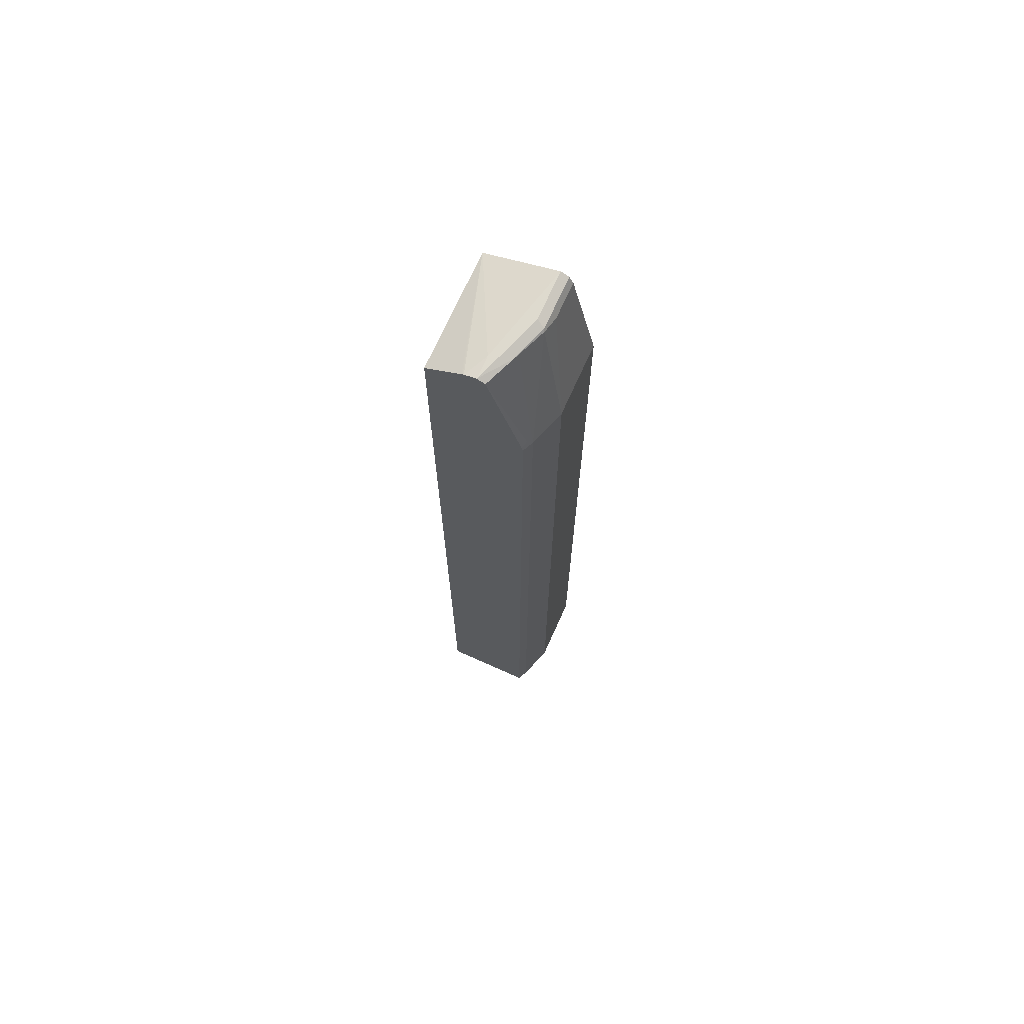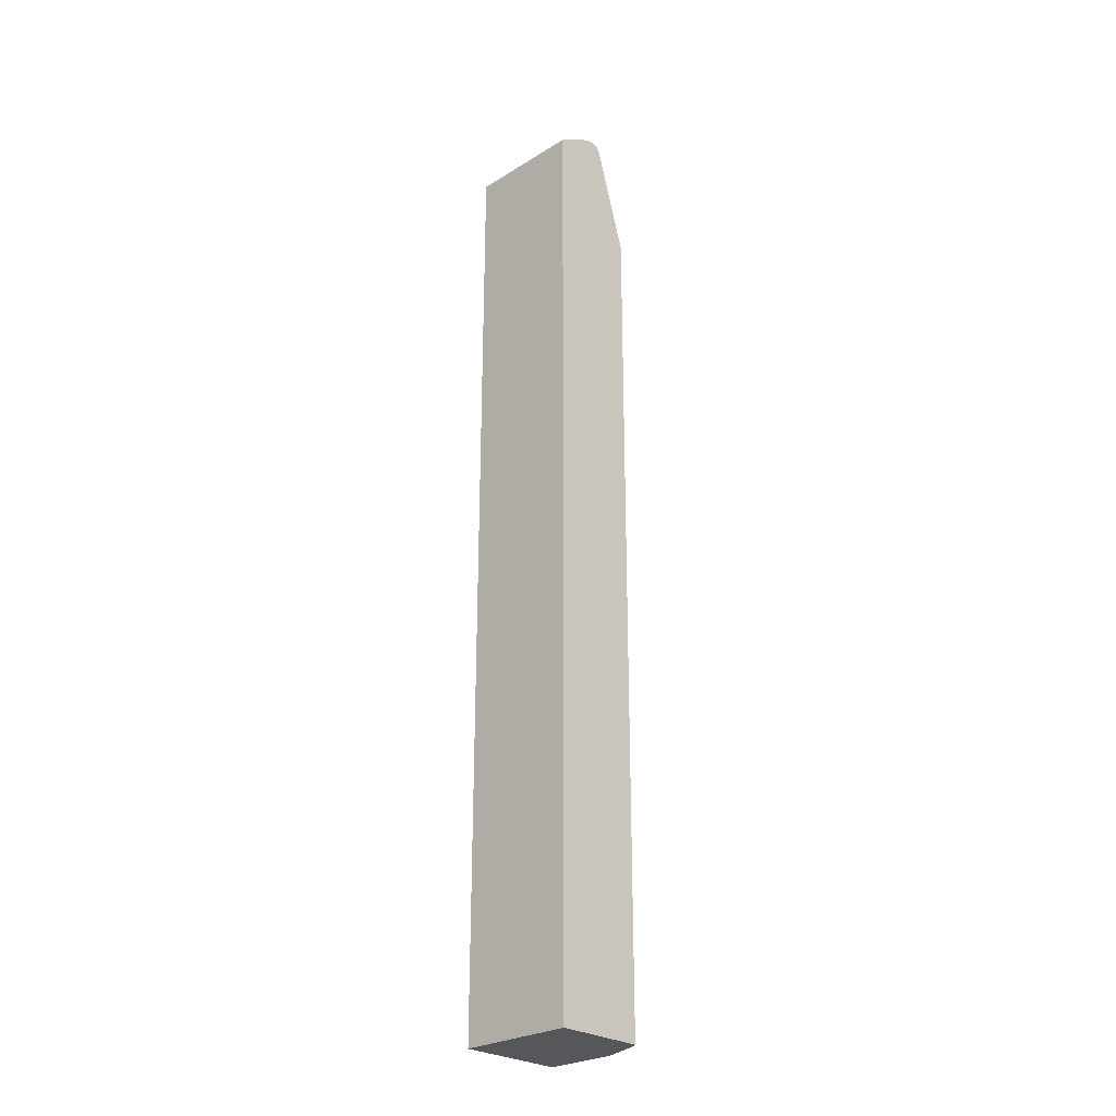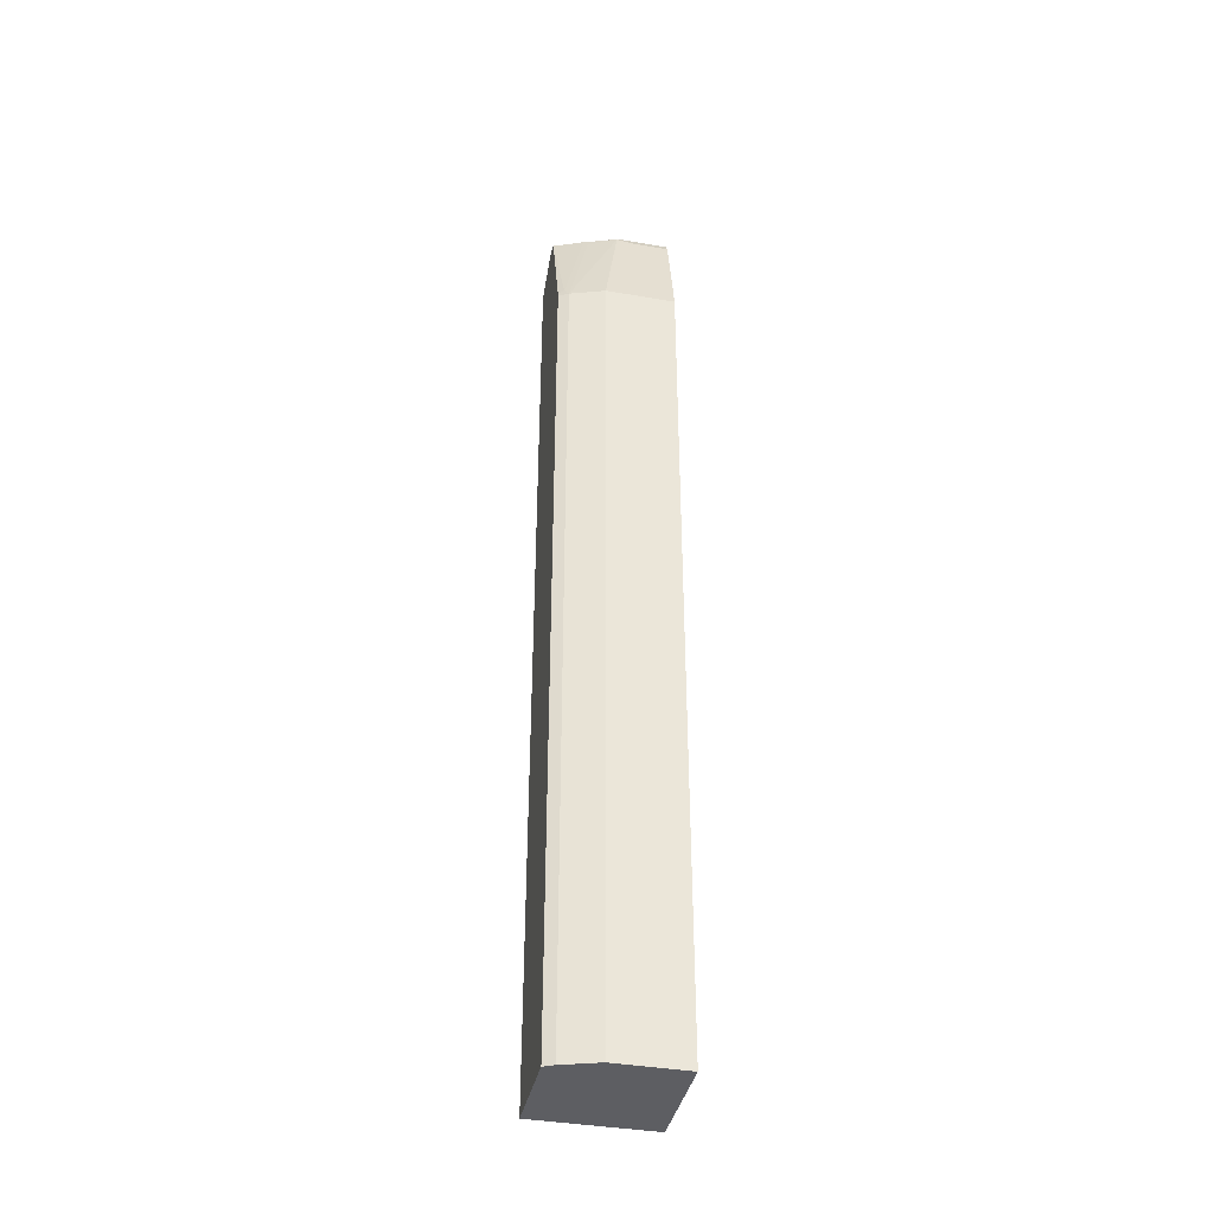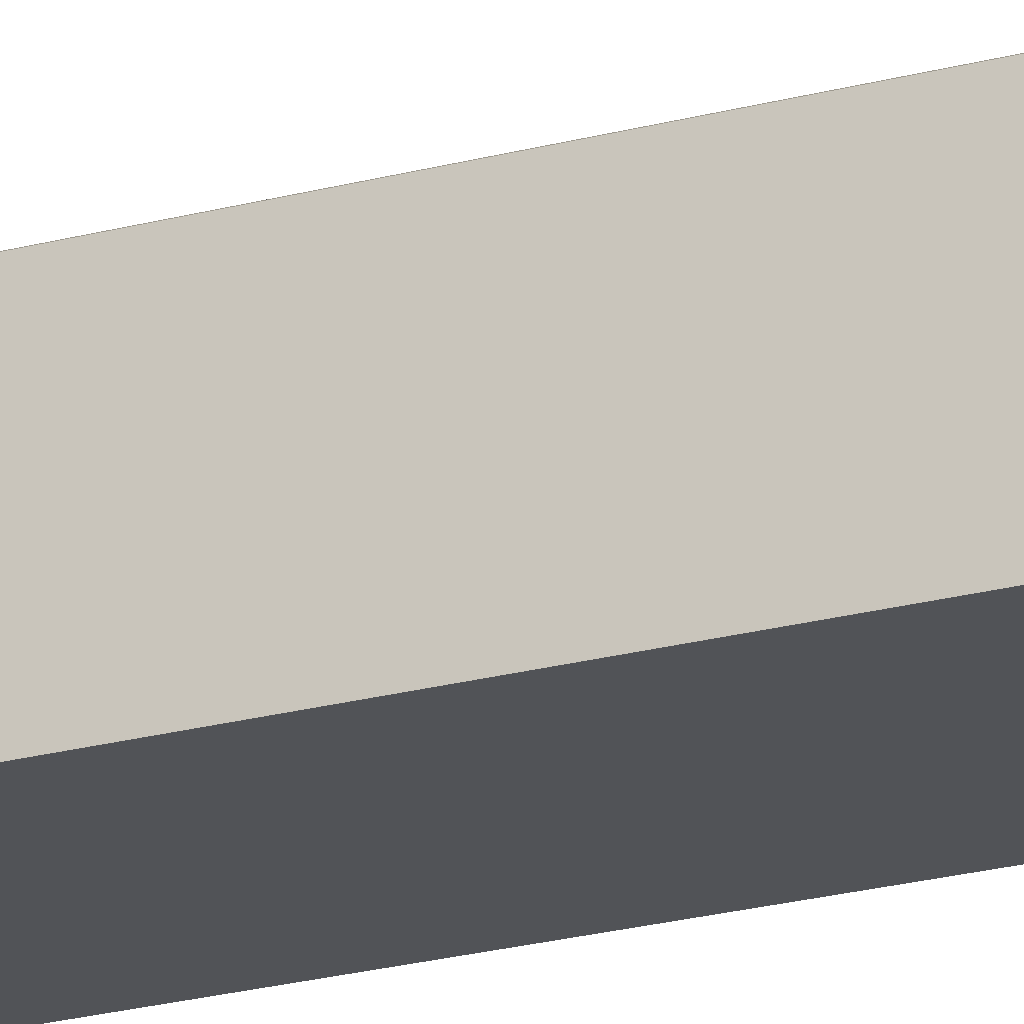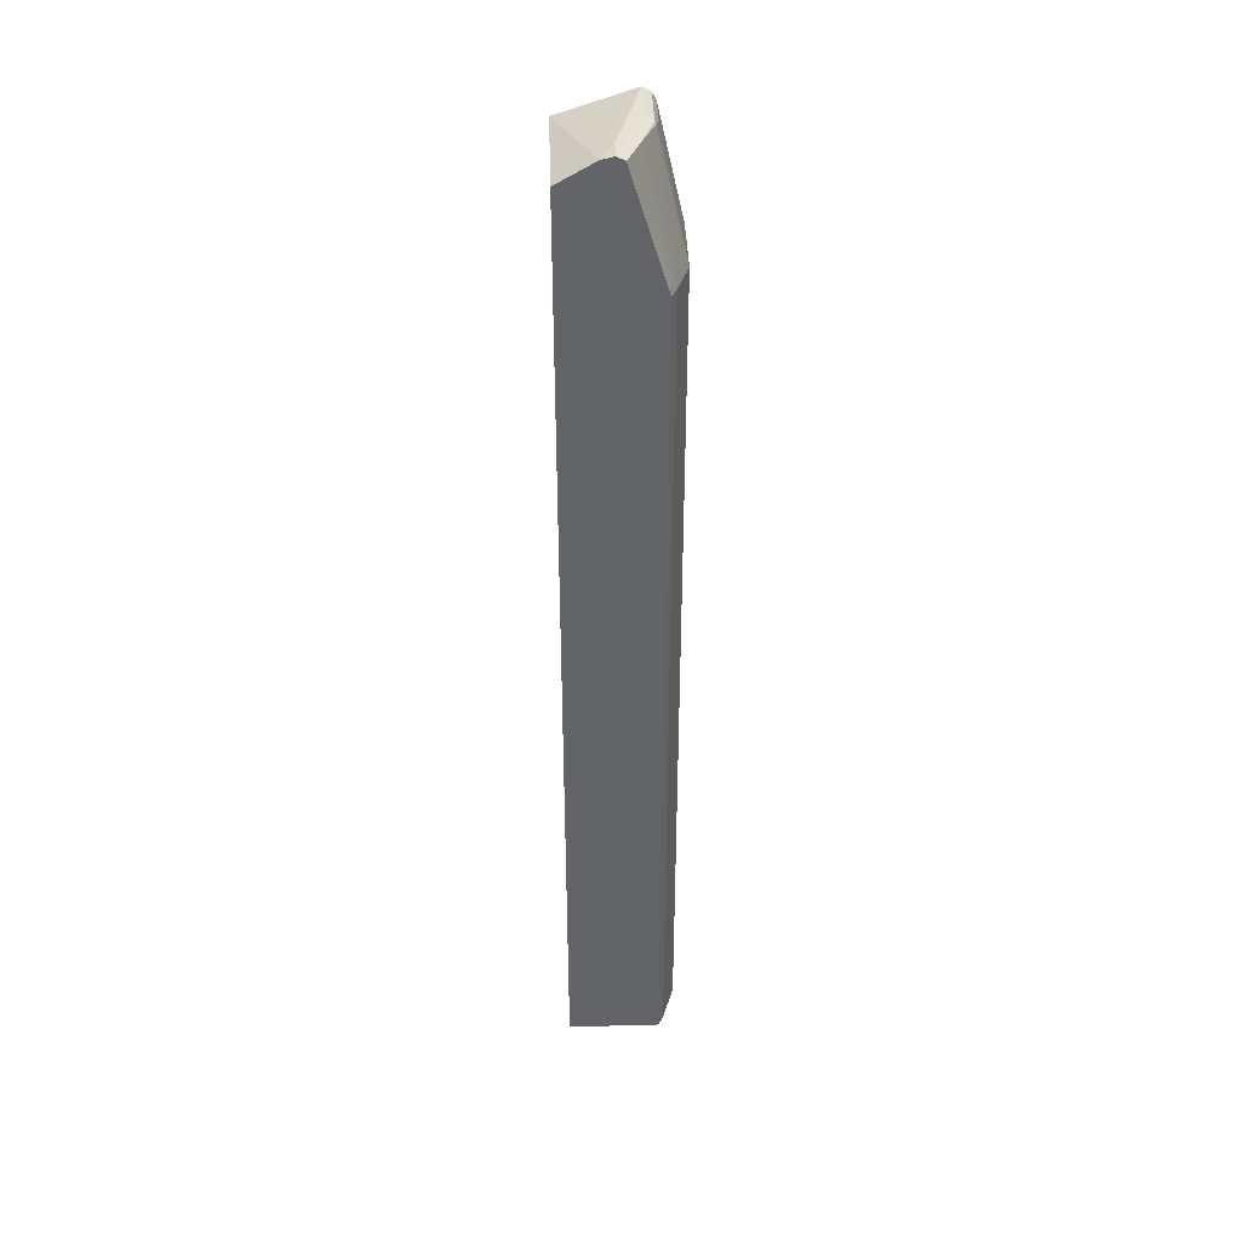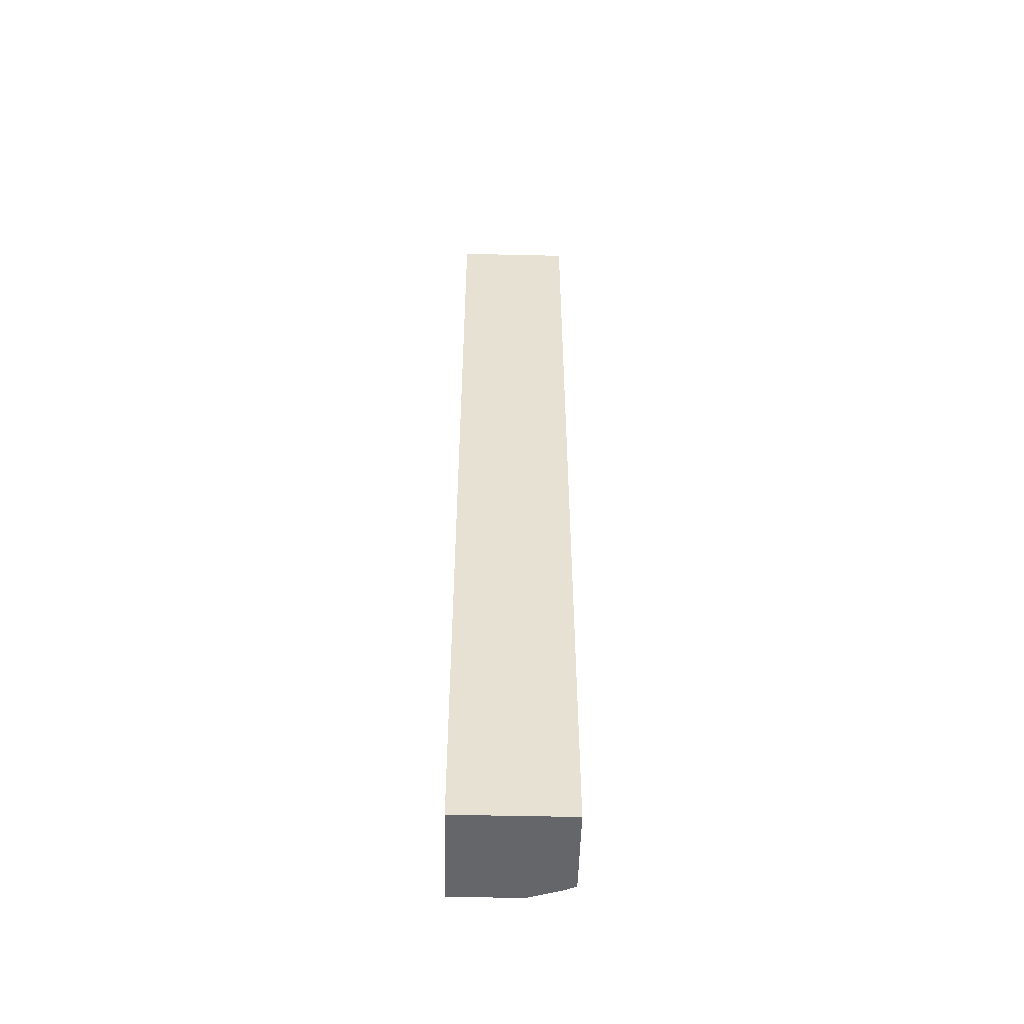
<metadata>
{"format":"obj","ext":"obj","renderer":"f3d","projection":"perspective","resolution":1024,"background":"white","views":[{"elev":71.1,"azim":-65.8,"up":"+Y"},{"elev":-26.8,"azim":-136.2,"up":"+Y"},{"elev":-39.2,"azim":-12.2,"up":"+Y"},{"elev":-21.8,"azim":-64.2,"up":"+Z"},{"elev":39.1,"azim":-91.9,"up":"+Y"},{"elev":-51.7,"azim":178.6,"up":"+Y"}]}
</metadata>
<code>
v -0.1888 -0.6889 0.3048
v 0.0007426 -0.6889 0.3048
v -0.1888 -0.6889 0.4515
v -0.1888 0.8427 0.3048
v 0.0007426 -0.6889 0.4606
v 0.0007426 0.8328 0.3048
v -0.1853 -0.6889 0.4532
v -0.1888 0.6895 0.4515
v -0.1888 0.875 0.3609
v 0.0006684 0.8427 0.3048
v 0.0007426 -0.6887 0.4789
v 0.0006684 -0.6889 0.4789
v 0.0007426 0.8427 0.3065
v -0.1724 -0.6889 0.4597
v -0.1724 0.6895 0.4597
v -0.1888 0.6973 0.4495
v -0.1888 0.876 0.3628
v -0.1888 0.877 0.3646
v -0.1532 0.8811 0.3831
v 0.0007426 0.8811 0.4214
v 0.0007426 0.6895 0.4789
v -0.1149 -0.6889 0.4789
v -0.1149 0.6895 0.4789
v -0.0862 0.8714 0.4358
v -0.1341 0.8619 0.4214
v -0.1788 0.7022 0.4533
v -0.1868 0.699 0.4501
v -0.1888 0.8746 0.3959
v -0.1888 0.8811 0.3831
v -0.07663 0.8811 0.4214
v 0.0007426 0.8746 0.4342
v 0.0007426 0.8619 0.4405
v -0.05747 0.8619 0.4405
v -0.08301 0.8746 0.4342
v -0.1404 0.8746 0.415
v -0.1341 0.8811 0.4022
v 0.0007426 0.8627 0.4402
f 19 29 36
f 18 29 19
f 16 27 28
f 16 26 27
f 15 26 16
f 15 35 26
f 15 23 24
f 15 24 25
f 19 36 30
f 14 23 15
f 14 22 23
f 11 22 12
f 11 23 22
f 11 21 23
f 15 25 35
f 19 30 20
f 21 32 33
f 20 34 31
f 10 20 13
f 33 37 34
f 32 37 33
f 30 35 34
f 30 36 35
f 29 35 36
f 20 30 34
f 28 35 29
f 26 35 28
f 24 35 25
f 24 34 35
f 24 33 34
f 23 33 24
f 21 33 23
f 26 28 27
f 10 19 20
f 31 34 37
f 10 17 18
f 1 9 4
f 1 17 9
f 1 18 17
f 1 29 18
f 1 28 29
f 1 16 28
f 1 4 10
f 1 8 16
f 1 14 7
f 1 22 14
f 1 12 22
f 10 18 19
f 1 5 12
f 1 2 5
f 1 3 8
f 1 10 6
f 1 7 3
f 2 6 13
f 1 6 2
f 9 17 10
f 8 15 16
f 7 15 8
f 6 10 13
f 5 11 12
f 4 9 10
f 7 14 15
f 2 11 5
f 2 21 11
f 2 32 21
f 2 37 32
f 2 31 37
f 2 20 31
f 3 7 8
f 2 13 20

</code>
